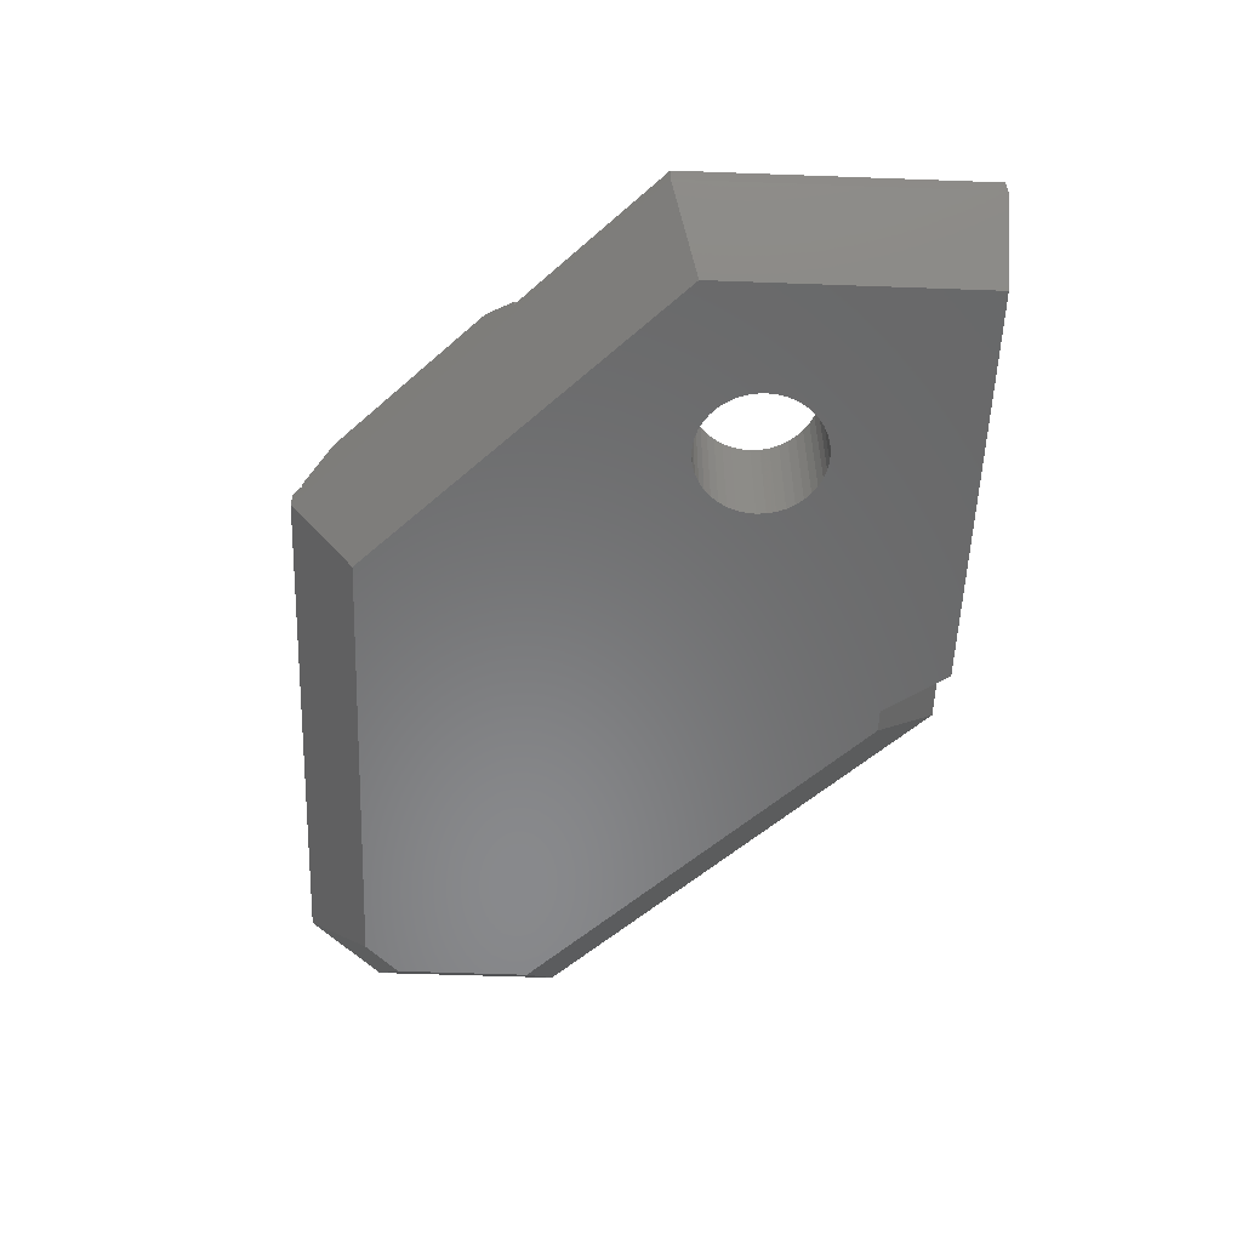
<metadata>
{"format":"stl","ext":"stl","renderer":"f3d","projection":"perspective","resolution":1024,"background":"white","views":[{"elev":-55.5,"azim":-92.2,"up":"+Z"}]}
</metadata>
<code>
# stl→obj: 404 verts, 794 faces
v 16.45 3.571 1.85
v -5.274 -9.95 1.85
v 16.45 3.571 1.649
v 16.45 3.452 1.85
v 16.45 3.452 1.649
v -5.274 -9.95 1.649
v -5.083 -9.95 1.85
v -5.083 -9.95 1.649
v -9.375 0.301 2
v -9.375 0.2 2
v -9.375 0.301 3.001
v -10.72 0.301 2
v -10.72 0.301 3.001
v -9.375 0.2 3.001
v -10.72 0.2 2
v -10.72 0.2 3.001
v -9.375 -10.1 2
v -9.375 -10.2 2
v -9.375 -10.1 3.001
v -10.72 -10.1 2
v -10.72 -10.1 3.001
v -9.375 -10.2 3.001
v -10.72 -10.2 2
v -10.72 -10.2 3.001
v 12.13 9.95 1.85
v 11.94 9.95 1.85
v 12.13 9.95 1.649
v -6.242 -1.483 1.85
v -6.242 -1.483 1.649
v 11.94 9.95 1.649
v -6.312 -1.407 1.85
v -6.288 -1.432 1.85
v -6.265 -1.458 1.85
v -6.312 -1.407 1.649
v -6.288 -1.432 1.649
v -6.265 -1.458 1.649
v 15.27 6.269 5.8
v 15.42 6.257 6.3
v 15.3 6.55 5.8
v 15.34 5.976 6.3
v 15.3 6.55 1.5
v 15.18 6.001 5.8
v 15.27 6.269 1.5
v 15.45 6.55 6.3
v 16.27 5.208 6.3
v 15.42 6.843 6.3
v 15.27 6.831 5.8
v 15.27 6.831 1.5
v 16.27 7.892 6.3
v 15.34 7.124 6.3
v 15.2 5.717 6.3
v 15.04 5.756 5.8
v 15.18 6.001 1.5
v 15.01 5.489 6.3
v 14.85 5.547 5.8
v 15.04 5.756 1.5
v 14.78 5.303 6.3
v 14.62 5.381 5.8
v 14.85 5.547 1.5
v 14.52 5.164 6.3
v 13.95 3.865 6.3
v 14.37 5.266 5.8
v 14.62 5.381 1.5
v 14.24 5.079 6.3
v 14.09 5.207 5.8
v 14.37 5.266 1.5
v 13.95 5.05 6.3
v 13.81 5.207 5.8
v 14.09 5.207 1.5
v 13.66 5.079 6.3
v 13.53 5.266 5.8
v 13.81 5.207 1.5
v 13.38 5.164 6.3
v 13.28 5.381 5.8
v 13.53 5.266 1.5
v 13.12 5.303 6.3
v 13.05 5.547 5.8
v 13.28 5.381 1.5
v 12.89 5.489 6.3
v 11.62 5.208 6.3
v 12.86 5.756 5.8
v 13.05 5.547 1.5
v 12.7 5.717 6.3
v 12.72 6.001 5.8
v 12.86 5.756 1.5
v 12.56 5.976 6.3
v 12.63 6.269 5.8
v 12.72 6.001 1.5
v 12.48 6.257 6.3
v 12.6 6.55 5.8
v 12.63 6.269 1.5
v 12.45 6.55 6.3
v 12.48 6.843 6.3
v 12.63 6.831 5.8
v 12.6 6.55 1.5
v 11.62 7.892 6.3
v 12.56 7.124 6.3
v 12.72 7.099 5.8
v 12.63 6.831 1.5
v 12.7 7.383 6.3
v 12.86 7.344 5.8
v 12.72 7.099 1.5
v 12.89 7.611 6.3
v 13.05 7.553 5.8
v 12.86 7.344 1.5
v 13.12 7.797 6.3
v 13.28 7.719 5.8
v 13.05 7.553 1.5
v 13.38 7.936 6.3
v 13.95 9.235 6.3
v 13.53 7.834 5.8
v 13.28 7.719 1.5
v 13.66 8.021 6.3
v 13.81 7.893 5.8
v 13.53 7.834 1.5
v 13.95 8.05 6.3
v 14.09 7.893 5.8
v 13.81 7.893 1.5
v 14.24 8.021 6.3
v 14.37 7.834 5.8
v 14.09 7.893 1.5
v 14.52 7.936 6.3
v 14.62 7.719 5.8
v 14.37 7.834 1.5
v 14.78 7.797 6.3
v 14.85 7.553 5.8
v 14.62 7.719 1.5
v 15.01 7.611 6.3
v 15.04 7.344 5.8
v 14.85 7.553 1.5
v 15.2 7.383 6.3
v 15.18 7.099 5.8
v 15.04 7.344 1.5
v 15.18 7.099 1.5
v 11.32 5.034 6
v 16.57 5.034 6
v 13.95 3.519 6
v 16.57 8.066 6
v 11.32 8.066 6
v 13.95 9.581 6
v -9.326 3.827 4.4
v -9.326 3.827 4.9
v -9.3 4.022 4.4
v -9.4 3.647 4.9
v -10.8 4.022 4.4
v -10.77 3.827 4.4
v -9.4 3.647 4.4
v -9.3 4.022 4.9
v -8.398 -2.878 4.9
v -9.082 -2.483 4.9
v -8.725 -2.655 4.9
v -9.326 4.216 4.4
v -10.77 4.216 4.4
v -9.326 4.216 4.9
v -9.3 6.022 4.9
v -7 11.9 4.9
v -7.86 -3.457 4.9
v -8.107 -3.148 4.9
v -9.4 4.397 4.4
v -10.7 4.397 4.4
v -9.4 4.397 4.9
v -9.4 5.647 4.9
v -9.326 5.827 4.9
v -9.52 4.552 4.4
v -10.58 4.552 4.4
v -9.52 4.552 4.9
v -9.52 5.491 4.9
v -9.675 4.671 4.4
v -10.43 4.671 4.4
v -9.675 4.671 4.9
v -9.675 5.372 4.9
v -9.856 4.746 4.4
v -10.24 4.746 4.4
v -9.856 4.746 4.9
v -9.856 5.297 4.9
v -10.05 4.772 4.4
v -10.05 4.772 4.9
v -10.05 5.272 4.9
v -10.24 4.746 4.9
v -10.43 4.671 4.9
v -10.24 5.297 4.9
v -10.58 4.552 4.9
v -10.43 5.372 4.9
v -10.7 4.397 4.9
v -10.58 5.491 4.9
v -10.77 4.216 4.9
v -10.7 5.647 4.9
v -10.8 4.022 4.9
v -10.8 6.022 4.9
v -10.77 5.827 4.9
v -10.77 3.827 4.9
v -11.7 -2.878 4.9
v -13.1 5.8 4.9
v -10.7 3.647 4.4
v -10.7 3.647 4.9
v -11.02 -2.483 4.9
v -11.38 -2.655 4.9
v -10.58 3.491 4.4
v -9.52 3.491 4.4
v -10.58 3.491 4.9
v -10.64 -2.366 4.9
v -10.43 3.372 4.4
v -9.675 3.372 4.4
v -10.43 3.372 4.9
v -10.24 3.297 4.4
v -9.856 3.297 4.4
v -10.24 3.297 4.9
v -10.25 -2.307 4.9
v -10.05 3.272 4.4
v -10.05 3.272 4.9
v -9.856 3.297 4.9
v -9.852 -2.307 4.9
v -9.675 3.372 4.9
v -9.52 3.491 4.9
v -9.46 -2.366 4.9
v -9.326 5.827 4.4
v -9.3 6.022 4.4
v -10.8 6.022 4.4
v -10.77 5.827 4.4
v -9.4 5.647 4.4
v -9.326 6.216 4.4
v -10.77 6.216 4.4
v -9.326 6.216 4.9
v -9.4 6.397 4.4
v -10.7 6.397 4.4
v -9.4 6.397 4.9
v -9.52 6.552 4.4
v -10.58 6.552 4.4
v -9.52 6.552 4.9
v -9.675 6.671 4.4
v -10.43 6.671 4.4
v -9.675 6.671 4.9
v -9.856 6.746 4.4
v -10.24 6.746 4.4
v -9.856 6.746 4.9
v -10.05 6.772 4.4
v -10.05 6.772 4.9
v -10.24 6.746 4.9
v -10.43 6.671 4.9
v -10.58 6.552 4.9
v -10.7 6.397 4.9
v -10.77 6.216 4.9
v -10.7 5.647 4.4
v -10.58 5.491 4.4
v -9.52 5.491 4.4
v -10.43 5.372 4.4
v -9.675 5.372 4.4
v -10.24 5.297 4.4
v -9.856 5.297 4.4
v -10.05 5.272 4.4
v 7.5 -10 3.5
v 7.486 -10 3.7
v 4.05 -13.45 3.5
v 0.05 -10 3.5
v 4.05 -13.45 2.7
v 11.32 5.034 3.5
v 19.95 2.45 2.7
v 19.95 2.45 3.5
v 13.95 3.519 3.5
v 4.04 -13.43 3.813
v 7.607 -9.849 3.851
v 0.05 -10 3.7
v 0.05 -13.45 3.5
v 1.959 -13.45 2.7
v 7.71 -9.7 4
v 4.009 -13.35 4.118
v 0.05 -13.42 3.847
v 0.05 -9.7 4
v 7.643 -9.7 4.158
v 7.557 -9.7 4.311
v 3.96 -13.23 4.408
v 0.05 -13.33 4.184
v 7.454 -9.7 4.459
v 7.334 -9.7 4.6
v 3.892 -13.07 4.676
v 0.05 -13.18 4.5
v 7.198 -9.7 4.733
v 7.047 -9.7 4.859
v 3.807 -12.86 4.914
v 0.05 -12.98 4.786
v 6.882 -9.7 4.975
v 3.709 -12.63 5.118
v 0.05 -12.74 5.032
v 6.704 -9.7 5.081
v 6.514 -9.7 5.177
v 3.598 -12.36 5.282
v 0.05 -12.45 5.232
v 4.972 -9.7 5.5
v 6.313 -9.7 5.261
v 5.887 -9.7 5.392
v 3.478 -12.07 5.402
v 0.05 -12.13 5.379
v 5.435 -9.7 5.473
v 3.351 -11.76 5.475
v 0.05 -11.8 5.47
v 3.222 -11.45 5.5
v 0.05 -11.45 5.5
v 0.05 -9.7 5.5
v -5.825 -13.45 3.5
v -5.825 13.07 3.5
v 0.05 -13.45 0.0002663
v 0.05 -13.45 -5.182e-16
v -17.25 -13.45 1.6e-15
v 1.959 -10.75 -1.969e-16
v -8.725 -7.245 5.564e-16
v -9.852 -7.593 6.945e-16
v -9.46 -7.534 6.465e-16
v -9.082 -7.417 6.001e-16
v 2.932 -10.75 -8.711e-16
v -7.43 -4.555 3.978e-16
v -7.4 -4.95 3.942e-16
v -7.43 -5.345 3.978e-16
v -7.518 -5.731 4.086e-16
v -7.662 -6.1 4.263e-16
v -7.86 -6.443 4.506e-16
v -8.107 -6.752 4.808e-16
v -8.398 -7.022 5.164e-16
v 17.25 3.568 -2.625e-15
v -7.662 -3.8 4.263e-16
v -7.518 -4.169 4.086e-16
v -5.825 -13.45 3.725
v -14.28 -13.45 3.725
v -14.28 -13.45 3.5
v -13.1 -13.45 4.9
v -7 -13.45 4.9
v -5.825 13.07 3.725
v -14.28 4.625 3.725
v -19.95 -13.45 2.7
v -19.95 -13.45 3.5
v -19.95 -1.05 3.5
v -14.28 4.625 3.5
v -17.25 -2.168 1.6e-15
v -12.44 -6.1 1.011e-15
v -10.25 -7.593 7.43e-16
v -10.64 -7.534 7.909e-16
v -11.02 -7.417 8.373e-16
v -11.38 -7.245 8.81e-16
v -11.7 -7.022 9.21e-16
v -11.99 -6.752 9.566e-16
v -12.24 -6.443 9.868e-16
v -19.95 -1.05 2.7
v -10.25 -7.593 4.9
v -7.4 -4.95 4.9
v -7.43 -5.345 4.9
v -7.518 -5.731 4.9
v -7.662 -6.1 4.9
v -7.86 -6.443 4.9
v -8.107 -6.752 4.9
v -8.398 -7.022 4.9
v -8.725 -7.245 4.9
v -9.082 -7.417 4.9
v -9.46 -7.534 4.9
v -9.852 -7.593 4.9
v -12.7 -4.95 4.9
v -10.64 -7.534 4.9
v -11.02 -7.417 4.9
v -11.38 -7.245 4.9
v -11.7 -7.022 4.9
v -11.99 -6.752 4.9
v -12.24 -6.443 4.9
v -12.44 -6.1 4.9
v -12.58 -5.731 4.9
v -12.67 -5.345 4.9
v 17.25 9.332 -2.625e-15
v -4.332 10.75 1.841e-17
v 15.83 10.75 -2.451e-15
v -8.107 -3.148 4.808e-16
v -7.86 -3.457 4.506e-16
v 19.95 10.45 2.7
v -5.45 13.45 2.7
v -10.64 -2.366 7.909e-16
v -12.58 -5.731 1.029e-15
v -12.67 -5.345 1.04e-15
v -12.7 -4.95 1.043e-15
v -12.67 -4.555 1.04e-15
v -12.58 -4.169 1.029e-15
v -12.44 -3.8 1.011e-15
v -12.24 -3.457 9.868e-16
v -11.99 -3.148 9.566e-16
v -11.7 -2.878 9.21e-16
v -11.38 -2.655 8.81e-16
v -11.02 -2.483 8.373e-16
v 16.95 13.45 2.7
v 16.95 13.45 3.5
v -5.45 13.45 3.5
v -10.25 -2.307 7.43e-16
v -9.852 -2.307 6.945e-16
v -9.46 -2.366 6.465e-16
v -9.082 -2.483 6.001e-16
v -8.725 -2.655 5.564e-16
v -8.398 -2.878 5.164e-16
v 19.95 10.45 3.5
v -12.67 -4.555 4.9
v -12.58 -4.169 4.9
v -12.44 -3.8 4.9
v -12.24 -3.457 4.9
v -11.99 -3.148 4.9
v -7.662 -3.8 4.9
v -7.518 -4.169 4.9
v -7.43 -4.555 4.9
v 16.57 8.066 3.5
v 13.95 9.581 3.5
v 11.32 8.066 3.5
v 16.57 5.034 3.5
f 1 2 3
f 1 4 2
f 5 1 3
f 4 1 5
f 3 2 6
f 2 7 6
f 2 4 7
f 3 6 5
f 6 7 8
f 5 6 8
f 7 4 8
f 8 4 5
f 9 10 11
f 12 10 9
f 13 9 11
f 12 9 13
f 11 10 14
f 10 15 14
f 15 10 12
f 16 11 14
f 13 11 16
f 14 15 16
f 16 12 13
f 15 12 16
f 17 18 19
f 20 18 17
f 21 17 19
f 20 17 21
f 19 18 22
f 18 23 22
f 23 18 20
f 24 19 22
f 21 19 24
f 22 23 24
f 24 20 21
f 23 20 24
f 25 26 27
f 25 28 26
f 29 25 27
f 28 25 29
f 27 26 30
f 26 31 30
f 32 31 26
f 26 33 32
f 26 28 33
f 27 30 29
f 30 31 34
f 35 30 34
f 36 30 35
f 29 30 36
f 34 31 35
f 35 31 32
f 35 32 36
f 36 32 33
f 36 33 29
f 29 33 28
f 37 38 39
f 38 37 40
f 41 37 39
f 40 37 42
f 43 42 37
f 43 37 41
f 39 38 44
f 45 44 38
f 45 38 40
f 39 44 46
f 46 47 39
f 48 39 47
f 41 39 48
f 49 46 44
f 49 44 45
f 50 47 46
f 49 50 46
f 40 42 51
f 40 51 45
f 51 42 52
f 53 52 42
f 53 42 43
f 51 52 54
f 45 51 54
f 54 52 55
f 56 55 52
f 56 52 53
f 54 55 57
f 45 54 57
f 57 55 58
f 59 58 55
f 59 55 56
f 57 58 60
f 61 57 60
f 45 57 61
f 60 58 62
f 63 62 58
f 63 58 59
f 60 62 64
f 61 60 64
f 64 62 65
f 66 65 62
f 66 62 63
f 64 65 67
f 64 67 61
f 67 65 68
f 69 68 65
f 69 65 66
f 67 68 70
f 61 67 70
f 70 68 71
f 72 71 68
f 72 68 69
f 70 71 73
f 61 70 73
f 73 71 74
f 75 74 71
f 75 71 72
f 73 74 76
f 73 76 61
f 76 74 77
f 78 77 74
f 78 74 75
f 76 77 79
f 80 76 79
f 61 76 80
f 79 77 81
f 82 81 77
f 82 77 78
f 79 81 83
f 80 79 83
f 83 81 84
f 85 84 81
f 85 81 82
f 83 84 86
f 83 86 80
f 86 84 87
f 88 87 84
f 88 84 85
f 86 87 89
f 80 86 89
f 89 87 90
f 91 90 87
f 91 87 88
f 89 90 92
f 80 89 92
f 92 90 93
f 93 90 94
f 95 94 90
f 95 90 91
f 96 92 93
f 80 92 96
f 93 94 97
f 96 93 97
f 97 94 98
f 99 98 94
f 99 94 95
f 97 98 100
f 97 100 96
f 100 98 101
f 102 101 98
f 102 98 99
f 100 101 103
f 96 100 103
f 103 101 104
f 105 104 101
f 105 101 102
f 103 104 106
f 96 103 106
f 106 104 107
f 108 107 104
f 108 104 105
f 106 107 109
f 110 106 109
f 96 106 110
f 109 107 111
f 112 111 107
f 112 107 108
f 109 111 113
f 110 109 113
f 113 111 114
f 115 114 111
f 115 111 112
f 113 114 116
f 113 116 110
f 116 114 117
f 118 117 114
f 118 114 115
f 116 117 119
f 110 116 119
f 119 117 120
f 121 120 117
f 121 117 118
f 119 120 122
f 110 119 122
f 122 120 123
f 124 123 120
f 124 120 121
f 122 123 125
f 122 125 110
f 125 123 126
f 127 126 123
f 127 123 124
f 125 126 128
f 49 125 128
f 110 125 49
f 128 126 129
f 130 129 126
f 130 126 127
f 128 129 131
f 49 128 131
f 131 129 132
f 133 132 129
f 133 129 130
f 131 132 50
f 131 50 49
f 50 132 47
f 134 47 132
f 134 132 133
f 48 47 134
f 80 135 61
f 61 136 45
f 61 135 137
f 137 136 61
f 80 96 135
f 136 49 45
f 49 138 110
f 138 49 136
f 96 110 139
f 139 110 140
f 110 138 140
f 135 96 139
f 41 95 43
f 43 95 91
f 43 91 53
f 48 99 41
f 41 99 95
f 102 48 134
f 99 48 102
f 105 134 133
f 102 134 105
f 108 133 130
f 105 133 108
f 112 130 127
f 108 130 112
f 115 127 124
f 112 127 115
f 118 124 121
f 115 124 118
f 53 91 88
f 56 88 85
f 53 88 56
f 59 85 82
f 56 85 59
f 63 82 78
f 59 82 63
f 66 78 75
f 63 78 66
f 69 75 72
f 66 75 69
f 141 142 143
f 141 144 142
f 143 145 141
f 141 145 146
f 141 146 147
f 147 144 141
f 143 142 148
f 142 149 148
f 144 150 142
f 142 151 149
f 142 150 151
f 143 148 152
f 152 153 143
f 143 153 145
f 152 148 154
f 155 154 148
f 155 148 156
f 156 148 157
f 148 149 158
f 148 158 157
f 152 154 159
f 160 152 159
f 153 152 160
f 159 154 161
f 162 161 154
f 163 154 155
f 162 154 163
f 159 161 164
f 165 159 164
f 160 159 165
f 164 161 166
f 167 166 161
f 167 161 162
f 164 166 168
f 169 164 168
f 165 164 169
f 168 166 170
f 171 170 166
f 171 166 167
f 168 170 172
f 173 168 172
f 169 168 173
f 172 170 174
f 175 174 170
f 175 170 171
f 172 174 176
f 173 172 176
f 176 174 177
f 178 177 174
f 178 174 175
f 176 177 173
f 173 177 179
f 178 179 177
f 173 179 169
f 169 179 180
f 181 180 179
f 181 179 178
f 169 180 165
f 165 180 182
f 183 182 180
f 183 180 181
f 165 182 160
f 160 182 184
f 185 184 182
f 185 182 183
f 160 184 153
f 153 184 186
f 187 186 184
f 187 184 185
f 153 186 145
f 145 186 188
f 188 186 189
f 189 186 190
f 190 186 187
f 145 188 146
f 146 188 191
f 192 191 188
f 193 188 189
f 192 188 193
f 146 191 194
f 147 146 194
f 194 191 195
f 196 195 191
f 196 191 197
f 197 191 192
f 194 195 198
f 199 194 198
f 147 194 199
f 198 195 200
f 201 200 195
f 201 195 196
f 198 200 202
f 203 198 202
f 199 198 203
f 202 200 204
f 201 204 200
f 202 204 205
f 206 202 205
f 203 202 206
f 205 204 207
f 208 207 204
f 208 204 201
f 205 207 209
f 206 205 209
f 209 207 210
f 208 210 207
f 209 210 206
f 206 210 211
f 212 211 210
f 212 210 208
f 206 211 203
f 203 211 213
f 212 213 211
f 203 213 199
f 199 213 214
f 215 214 213
f 215 213 212
f 199 214 147
f 147 214 144
f 215 144 214
f 150 144 215
f 216 163 217
f 216 162 163
f 217 218 216
f 216 218 219
f 216 219 220
f 220 162 216
f 217 163 155
f 217 155 221
f 221 222 217
f 217 222 218
f 221 155 223
f 223 155 156
f 221 223 224
f 225 221 224
f 222 221 225
f 224 223 226
f 156 226 223
f 224 226 227
f 228 224 227
f 225 224 228
f 227 226 229
f 156 229 226
f 227 229 230
f 231 227 230
f 228 227 231
f 230 229 232
f 232 229 156
f 230 232 233
f 234 230 233
f 231 230 234
f 233 232 235
f 156 235 232
f 233 235 236
f 234 233 236
f 236 235 237
f 156 237 235
f 236 237 234
f 234 237 238
f 238 237 156
f 234 238 231
f 231 238 239
f 156 239 238
f 231 239 228
f 228 239 240
f 156 240 239
f 228 240 225
f 225 240 241
f 193 241 240
f 193 240 156
f 225 241 222
f 222 241 242
f 242 241 193
f 222 242 218
f 218 242 189
f 193 189 242
f 218 189 219
f 219 189 190
f 219 190 243
f 220 219 243
f 243 190 187
f 243 187 244
f 245 243 244
f 220 243 245
f 244 187 185
f 244 185 246
f 247 244 246
f 245 244 247
f 246 185 183
f 246 183 248
f 249 246 248
f 247 246 249
f 248 183 181
f 248 181 250
f 249 248 250
f 250 181 178
f 250 178 249
f 249 178 175
f 249 175 247
f 247 175 171
f 247 171 245
f 245 171 167
f 245 167 220
f 220 167 162
f 251 252 253
f 251 254 252
f 253 255 251
f 254 251 256
f 251 255 257
f 251 257 258
f 259 251 258
f 256 251 259
f 253 252 260
f 260 252 261
f 262 261 252
f 252 254 262
f 260 263 253
f 264 253 263
f 255 253 264
f 260 261 265
f 260 265 266
f 266 267 260
f 260 267 263
f 265 261 268
f 268 261 262
f 266 265 269
f 268 269 265
f 266 269 270
f 266 270 271
f 271 272 266
f 266 272 267
f 270 269 268
f 271 270 273
f 268 273 270
f 271 273 274
f 271 274 275
f 275 276 271
f 271 276 272
f 268 274 273
f 275 274 277
f 277 274 268
f 275 277 278
f 275 278 279
f 279 280 275
f 275 280 276
f 268 278 277
f 279 278 281
f 268 281 278
f 279 281 282
f 282 283 279
f 279 283 280
f 282 281 284
f 284 281 268
f 282 284 285
f 282 285 286
f 286 287 282
f 282 287 283
f 285 284 288
f 288 284 268
f 286 285 289
f 288 289 285
f 286 289 290
f 286 290 291
f 291 292 286
f 286 292 287
f 288 290 289
f 291 290 293
f 293 290 288
f 291 293 294
f 294 295 291
f 291 295 292
f 294 293 288
f 294 288 296
f 296 297 294
f 294 297 295
f 298 296 288
f 288 268 298
f 297 296 298
f 297 292 295
f 287 292 297
f 268 287 297
f 268 297 298
f 283 287 268
f 268 280 283
f 268 276 280
f 272 276 262
f 262 276 268
f 262 267 272
f 262 263 267
f 254 263 262
f 254 299 263
f 264 263 299
f 254 300 299
f 256 300 254
f 301 302 264
f 302 301 302
f 301 264 299
f 302 301 303
f 303 301 299
f 264 302 304
f 305 304 302
f 302 306 302
f 302 306 307
f 302 307 308
f 305 302 308
f 304 309 264
f 264 309 255
f 310 309 304
f 310 304 311
f 311 304 312
f 312 304 313
f 313 304 314
f 314 304 315
f 315 304 316
f 316 304 317
f 317 304 305
f 302 303 306
f 309 318 255
f 319 318 309
f 319 309 320
f 320 309 310
f 255 318 257
f 321 322 299
f 300 321 299
f 299 322 323
f 299 323 303
f 321 324 322
f 325 324 321
f 321 156 325
f 326 321 300
f 326 156 321
f 327 323 322
f 324 327 322
f 303 323 328
f 328 323 329
f 323 330 329
f 331 330 323
f 331 323 327
f 303 328 332
f 333 303 332
f 306 303 334
f 334 303 335
f 335 303 336
f 336 303 337
f 337 303 338
f 338 303 339
f 339 303 340
f 340 303 333
f 330 328 329
f 332 328 341
f 341 328 330
f 325 342 324
f 343 325 156
f 344 325 343
f 344 345 325
f 325 345 346
f 325 346 347
f 347 348 325
f 325 348 349
f 325 349 350
f 350 351 325
f 325 351 352
f 325 352 353
f 353 342 325
f 193 327 324
f 324 354 193
f 324 342 355
f 324 355 356
f 356 357 324
f 324 357 358
f 324 358 359
f 359 360 324
f 324 360 361
f 324 361 362
f 362 363 324
f 324 363 354
f 318 364 257
f 365 366 318
f 367 365 318
f 318 366 364
f 367 318 368
f 368 318 319
f 257 364 369
f 257 369 258
f 341 370 332
f 332 370 365
f 371 332 365
f 333 332 372
f 372 332 373
f 373 332 374
f 374 332 375
f 375 332 376
f 376 332 377
f 377 332 378
f 378 332 379
f 379 332 380
f 380 332 381
f 381 332 382
f 382 332 371
f 341 331 370
f 341 330 331
f 370 383 365
f 383 370 384
f 384 370 385
f 370 300 385
f 370 331 300
f 365 383 366
f 371 365 386
f 386 365 387
f 387 365 388
f 388 365 389
f 389 365 390
f 390 365 391
f 391 365 367
f 383 369 366
f 383 384 369
f 366 369 364
f 369 384 392
f 258 369 392
f 353 307 306
f 342 306 334
f 353 306 342
f 352 308 307
f 352 307 353
f 351 305 308
f 351 308 352
f 355 334 335
f 342 334 355
f 356 335 336
f 355 335 356
f 357 336 337
f 356 336 357
f 358 337 338
f 357 337 358
f 359 338 339
f 358 338 359
f 360 339 340
f 359 339 360
f 361 340 333
f 360 340 361
f 362 333 372
f 361 333 362
f 363 372 373
f 362 372 363
f 354 373 374
f 363 373 354
f 393 374 375
f 354 374 393
f 394 375 376
f 393 375 394
f 395 376 377
f 394 376 395
f 396 377 378
f 395 377 396
f 397 378 379
f 396 378 397
f 192 379 380
f 397 379 192
f 197 380 381
f 192 380 197
f 196 381 382
f 197 381 196
f 201 382 371
f 196 382 201
f 208 371 386
f 201 371 208
f 212 386 387
f 208 386 212
f 215 387 388
f 212 387 215
f 150 388 389
f 215 388 150
f 151 389 390
f 150 389 151
f 149 390 391
f 151 390 149
f 158 391 367
f 149 391 158
f 157 367 368
f 158 367 157
f 398 368 319
f 157 368 398
f 399 319 320
f 398 319 399
f 400 320 310
f 399 320 400
f 343 310 311
f 400 310 343
f 344 311 312
f 343 311 344
f 345 312 313
f 344 312 345
f 346 313 314
f 345 313 346
f 347 314 315
f 346 314 347
f 348 315 316
f 347 315 348
f 349 316 317
f 348 316 349
f 350 317 305
f 349 317 350
f 350 305 351
f 401 392 384
f 401 384 402
f 402 384 403
f 403 384 385
f 404 258 392
f 404 392 401
f 259 258 404
f 259 135 256
f 403 385 256
f 256 139 403
f 256 385 300
f 135 139 256
f 404 137 259
f 137 135 259
f 401 136 404
f 136 137 404
f 402 138 401
f 138 136 401
f 403 140 402
f 140 138 402
f 139 140 403
f 300 331 326
f 326 331 327
f 326 327 156
f 156 327 193
f 156 157 398
f 399 156 398
f 343 156 400
f 400 156 399
f 397 192 193
f 193 354 393
f 193 393 394
f 394 395 193
f 193 395 396
f 193 396 397

</code>
